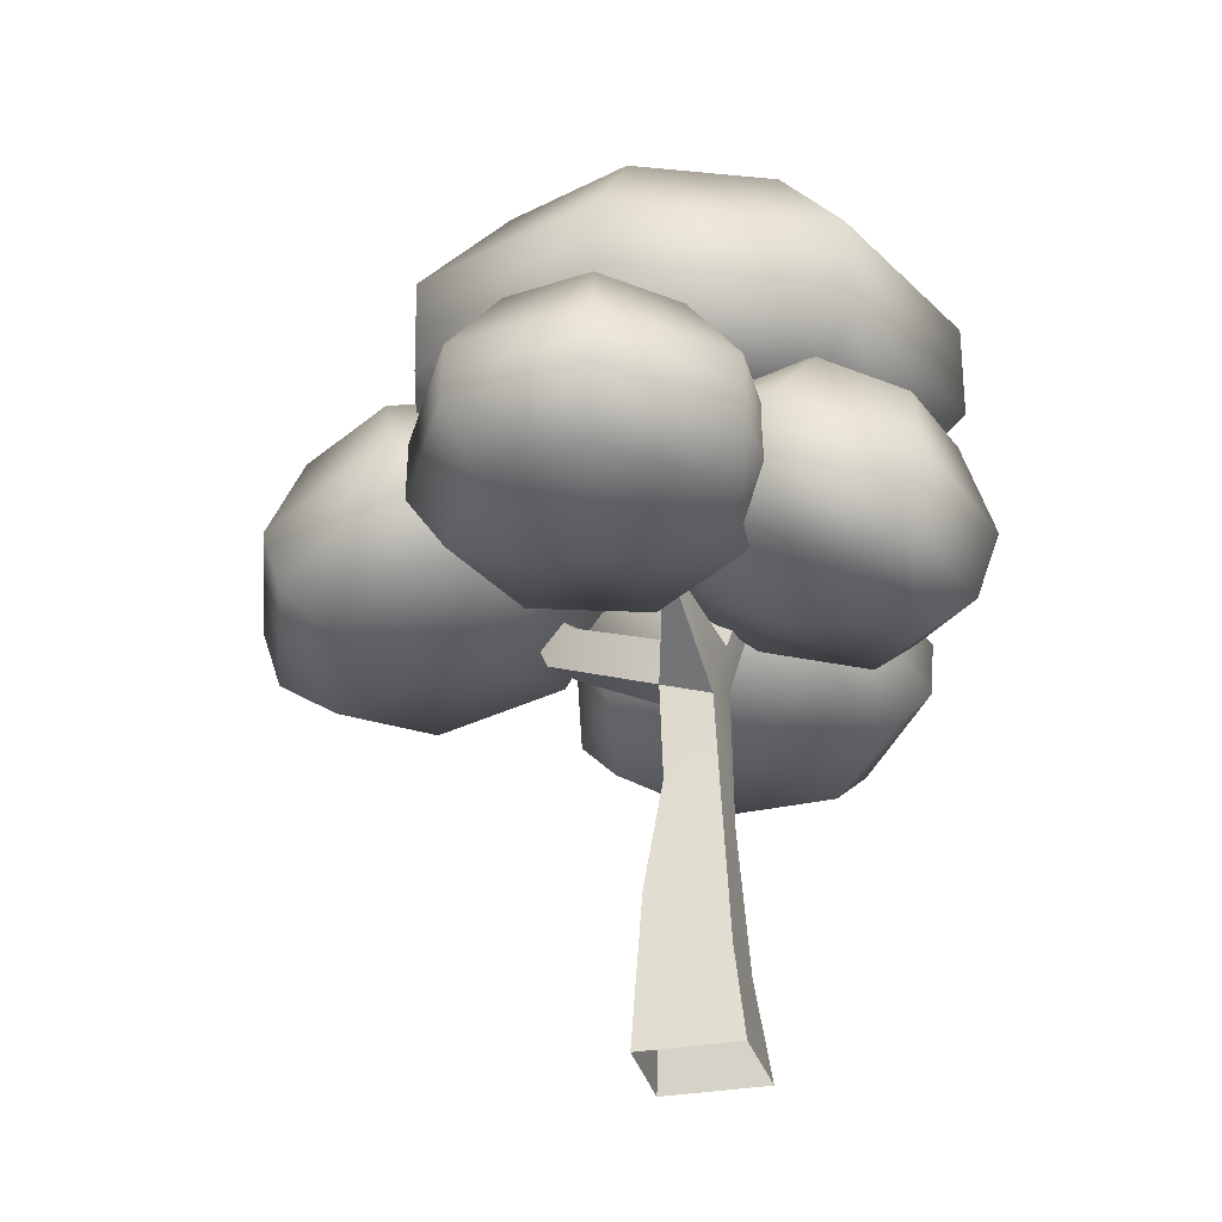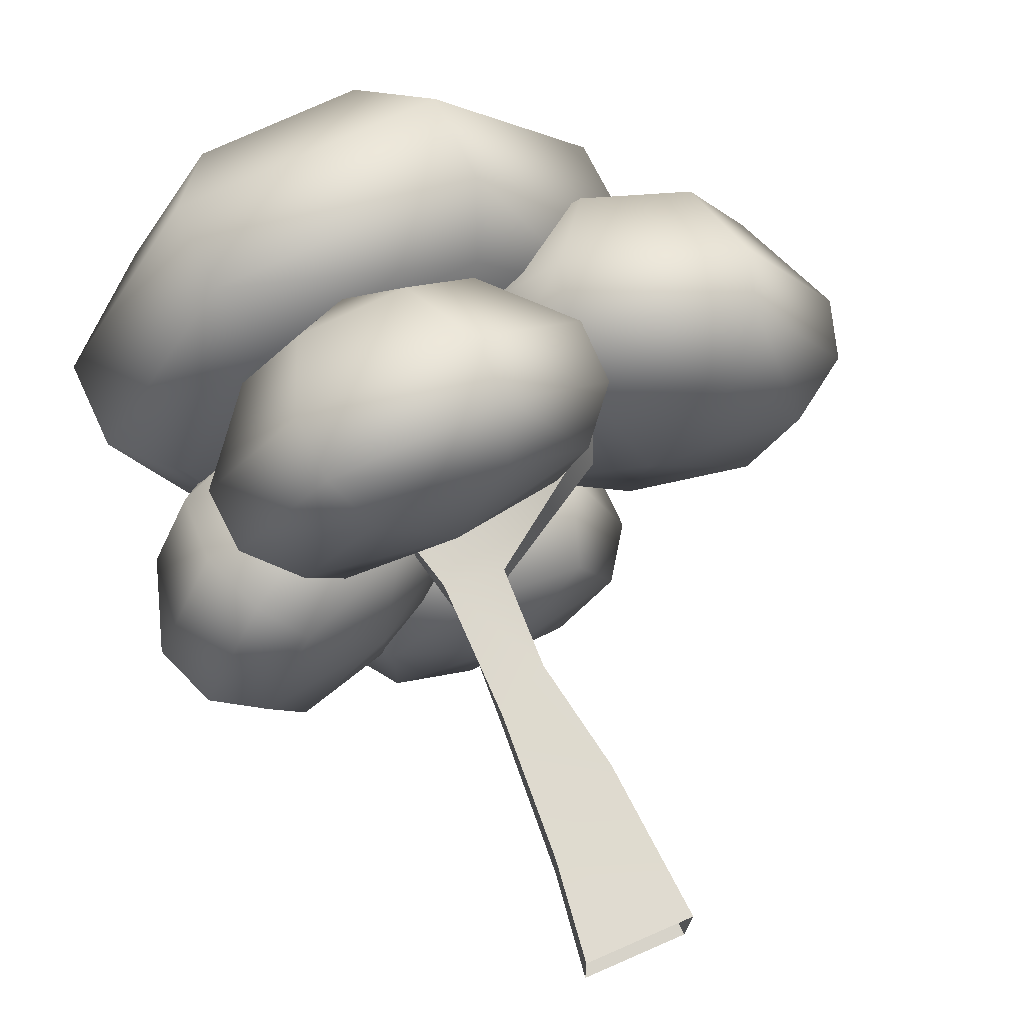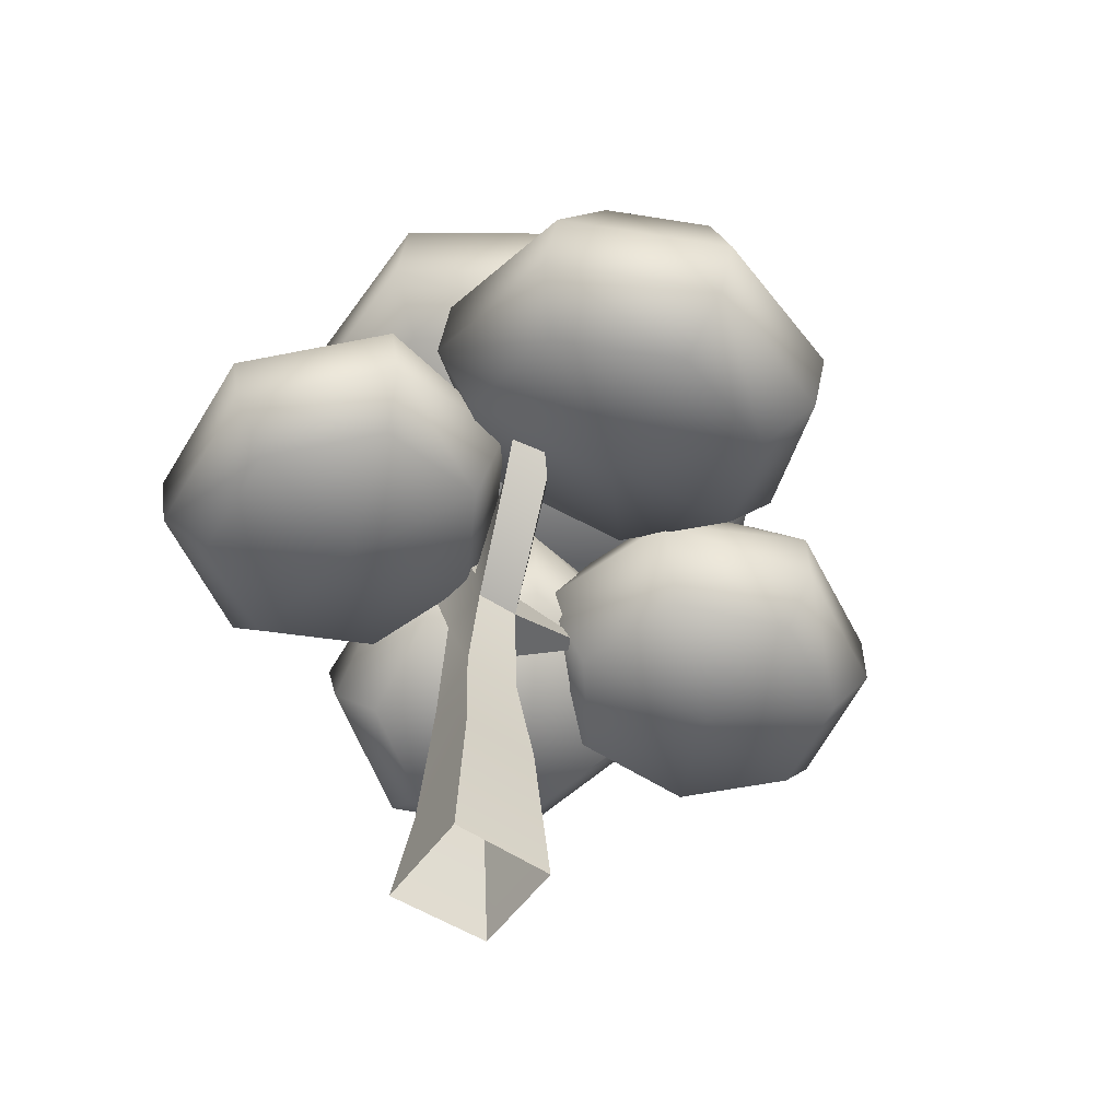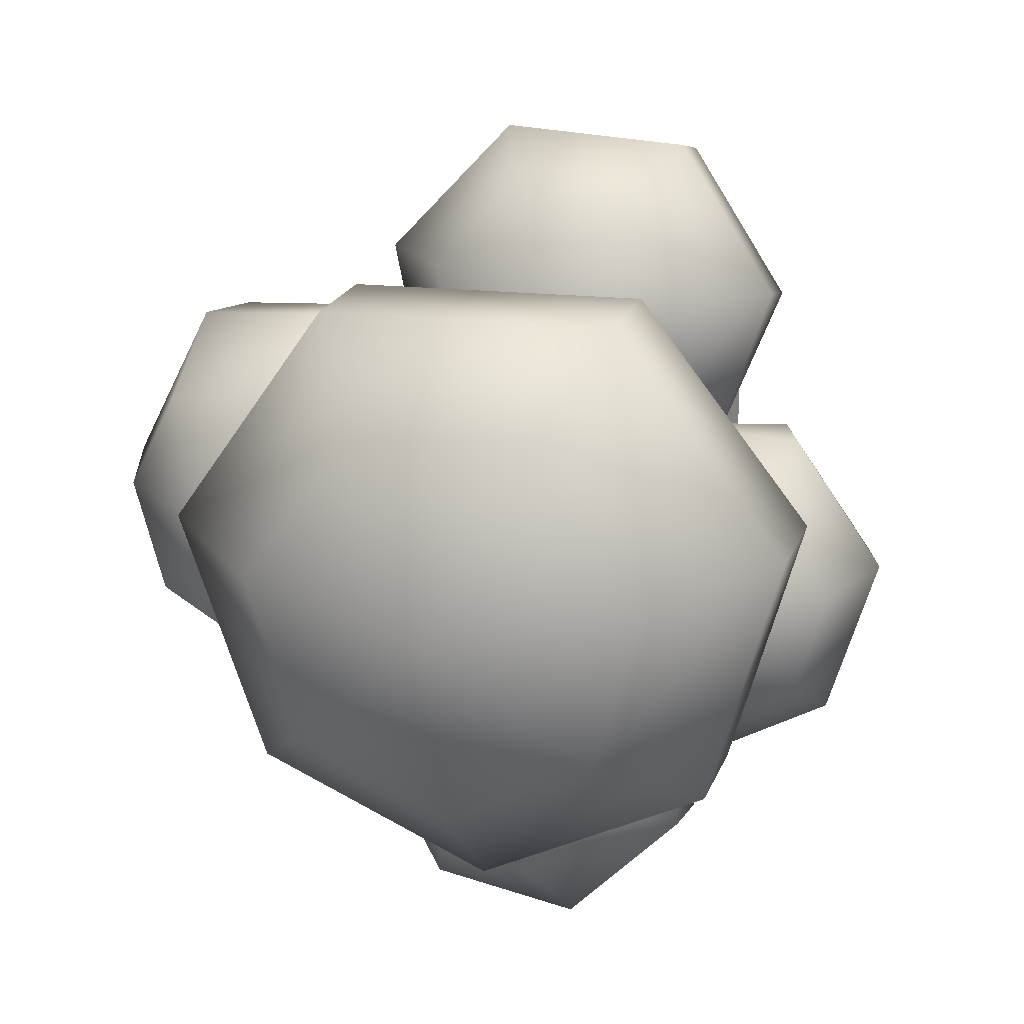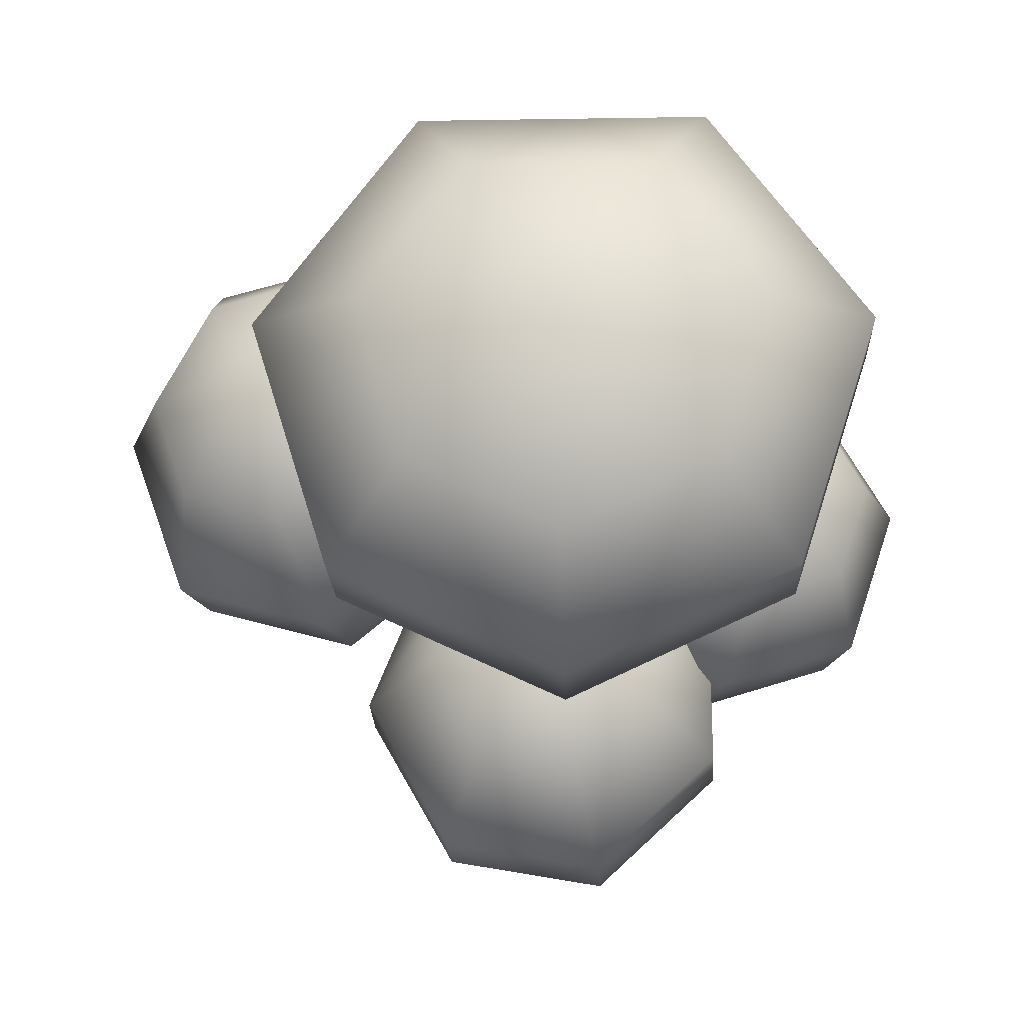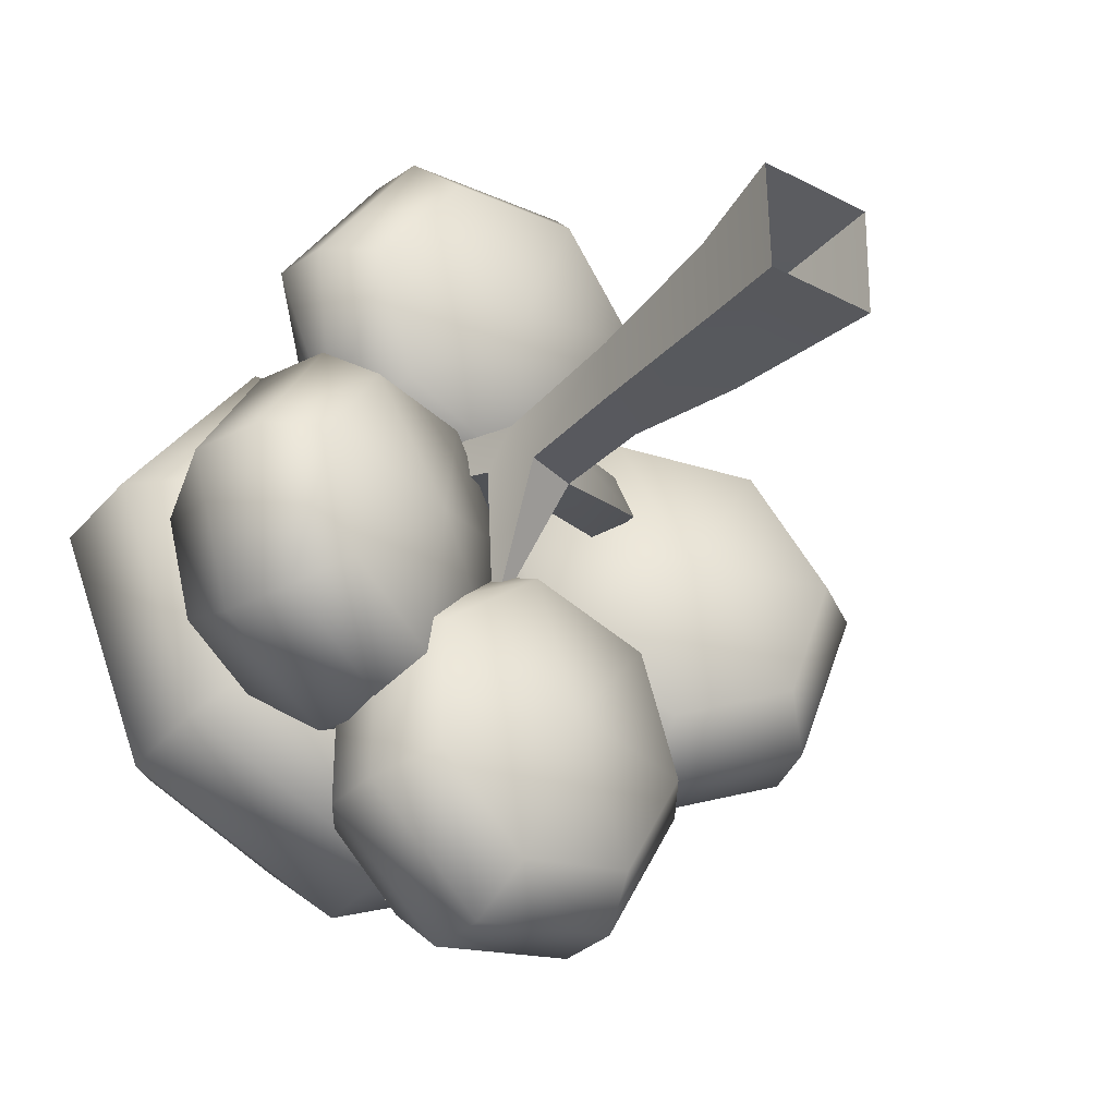
<metadata>
{"format":"obj","ext":"obj","renderer":"f3d","projection":"perspective","resolution":1024,"background":"white","views":[{"elev":-31.4,"azim":-165.6,"up":"+Y"},{"elev":72.8,"azim":-23.6,"up":"+Z"},{"elev":-53.1,"azim":55.2,"up":"+Y"},{"elev":13.0,"azim":-161.7,"up":"+Z"},{"elev":-24.5,"azim":-176.5,"up":"+Z"},{"elev":-32.3,"azim":-36.3,"up":"+Z"}]}
</metadata>
<code>
o tree_E_Cube.14214
v -0.5082 0 0.4942
v -0.2737 3.687 0.1893
v -0.4896 0 -0.5035
v -0.2107 3.438 -0.2363
v 0.5082 0 0.4942
v 0.2884 3.605 0.1969
v 0.4896 0 -0.5035
v 0.284 3.606 -0.2178
v -0.3725 0.948 0.3649
v -0.2767 2.348 0.2725
v -0.2711 2.348 -0.2753
v -0.3624 0.948 -0.37
v 0.2395 2.619 -0.275
v 0.4097 1.524 -0.3706
v 0.2445 2.619 0.2728
v 0.421 1.524 0.3642
v 0.1748 4.075 0.1896
v 0.1726 4.073 -0.1555
v 1.445 4.204 0.2117
v 1.233 4.204 0.5497
v 0.9422 4.469 0.37
v 1.156 4.469 0.03421
v -0.2082 5.296 0.1845
v -0.2101 5.185 0.4349
v 2.016 5.519 0.7762
v -0.6508 5.102 0.3977
v -0.6445 5.218 0.1365
v -0.9361 6.292 0.8699
v -0.3289 3.936 -0.1654
v -0.03999 4.248 -1.369
v 0.09216 5.422 -0.2776
v 0.02256 8.548 -0.6608
v 1.324 7.972 -1.662
v 0.04983 7.87 -2.266
v 1.707 8.152 -0.2719
v 0.7925 8.273 0.8918
v -0.7562 8.238 0.8806
v -1.647 8.074 -0.2961
v -1.237 7.913 -1.68
v 0.1069 5.448 -2.402
v 1.691 5.575 -1.653
v 2.199 5.799 0.08661
v 1.056 5.956 1.563
v -0.9213 5.91 1.549
v -2.035 5.701 0.05606
v -1.492 5.501 -1.676
v 0.08057 6.805 -3.11
v 0.1004 5.917 -3.001
v 2.067 6.074 -2.074
v 2.047 6.963 -2.183
v 2.732 6.355 0.09906
v 2.712 7.244 -0.009452
v 1.307 6.553 1.969
v 1.287 7.441 1.86
v -1.206 6.495 1.951
v -1.226 7.383 1.842
v -2.594 6.231 0.06064
v -2.613 7.121 -0.04788
v -1.884 5.982 -2.103
v -1.904 6.871 -2.212
v 1.979 4.074 -0.1512
v 2.818 6.67 -0.2205
v 3.461 5.983 -1.02
v 2.582 6.264 -1.365
v 3.79 5.915 -0.0712
v 3.273 6.109 0.7857
v 2.288 6.419 0.8765
v 1.627 6.613 0.1292
v 1.779 6.544 -0.8642
v 1.953 4.318 -1.592
v 3.028 3.971 -1.144
v 3.425 3.886 0.03574
v 2.77 4.126 1.087
v 1.535 4.51 1.175
v 0.6169 5.079 0.2778
v 0.9551 4.666 -0.9969
v -0.9106 3.697 -0.8889
v -1.766 5.989 -0.9515
v -0.8452 5.918 -1.527
v -1.553 5.636 -1.965
v -0.7108 5.987 -0.6488
v -1.282 5.792 0.0151
v -2.134 5.48 -0.05432
v -2.592 5.285 -0.8032
v -2.32 5.354 -1.648
v -0.9088 3.912 -2.15
v -0.03912 4.258 -1.633
v 0.1491 4.342 -0.5621
v -0.5378 4.103 0.2684
v -1.591 3.721 0.2018
v -2.164 3.482 -0.7072
v -1.839 3.567 -1.746
v 0.3023 3.535 -2.488
v 0.2953 6.089 -2.474
v 1.295 5.693 -2.553
v 0.8632 5.696 -3.364
v 0.9825 5.688 -1.675
v 0.12 5.684 -1.407
v -0.5973 5.686 -1.971
v -0.6168 5.69 -2.909
v 0.02754 5.694 -3.522
v 1.004 3.787 -3.587
v 1.55 3.79 -2.587
v 1.166 3.778 -1.497
v 0.07852 3.769 -1.163
v -0.8221 3.778 -1.865
v -0.8358 3.785 -3.026
v -0.03113 3.783 -3.78
v -0.108 3.702 1.441
v -0.2022 6.033 1.759
v 0.7352 5.781 1.118
v -0.09811 5.826 0.6544
v 0.9003 5.653 2.027
v 0.2351 5.549 2.704
v -0.7619 5.54 2.617
v -1.308 5.627 1.832
v -0.9956 5.753 0.9625
v -0.01368 4.099 0.1638
v 0.9911 4.04 0.7211
v 1.204 3.877 1.841
v 0.4036 3.752 2.692
v -0.8111 3.743 2.596
v -1.471 3.846 1.629
v -1.09 4.004 0.5546
v 2.258 5.407 -2.051
v 2.081 4.84 -2.036
v 3.469 4.388 -1.469
v 3.648 4.955 -1.491
v 4.013 4.28 0.05686
v 4.195 4.842 0.03352
v 3.174 4.595 1.443
v 3.359 5.153 1.423
v 1.545 5.096 1.568
v 1.731 5.654 1.557
v 0.6827 5.968 0.3211
v 0.8879 5.576 -1.267
v -1.261 4.946 -2.521
v -1.035 4.324 -2.505
v 0.06522 4.765 -1.846
v -0.1643 5.386 -1.856
v 0.1941 5.185 -0.4852
v -0.6846 4.88 0.5742
v -1.924 4.085 0.4893
v -2.158 4.699 0.4681
v -2.647 3.778 -0.6813
v -2.877 4.395 -0.7059
v -2.215 3.884 -2
v -2.442 4.505 -2.023
v 1.189 4.874 -3.909
v 1.195 4.294 -3.912
v 1.909 4.302 -2.625
v 1.901 4.874 -2.622
v 1.425 4.573 -1.205
v 0.007904 4.561 -0.7673
v -1.159 4.287 -1.688
v -1.155 4.858 -1.686
v -1.158 4.293 -3.192
v -1.153 4.868 -3.189
v -0.1227 4.288 -4.16
v -0.1222 4.869 -4.156
v -0.007896 4.887 -0.1169
v 1.294 4.813 0.6022
v 1.59 4.31 2.007
v 1.578 4.891 2.09
v 0.55 4.152 3.112
v 0.531 4.727 3.194
v -1.045 4.141 2.983
v -1.076 4.716 3.06
v -1.898 4.268 1.721
v -1.934 4.848 1.795
v -1.405 4.761 0.3751
f 10 2 4 11
f 11 4 8 13
f 13 8 6 15
f 15 6 2 10
f 4 30 8
f 5 16 9 1
f 16 15 10 9
f 7 14 16 5
f 14 13 15 16
f 3 12 14 7
f 12 11 13 14
f 1 9 12 3
f 9 10 11 12
f 19 22 25
f 6 8 19 20
f 18 29 27 23
f 18 17 21 22
f 17 6 20 21
f 8 18 22 19
f 21 20 25
f 22 21 25
f 20 19 25
f 17 18 23 24
f 2 17 24 26
f 29 2 26 27
f 26 24 28
f 24 23 28
f 23 27 28
f 27 26 28
f 18 30 29
f 4 2 29
f 17 2 6
f 29 30 4
f 18 8 30
f 46 59 48 40
f 42 51 53 43
f 43 53 55 44
f 44 55 57 45
f 45 57 59 46
f 40 48 49 41
f 41 49 51 42
f 58 38 39 60
f 56 37 38 58
f 54 36 37 56
f 52 35 36 54
f 50 33 35 52
f 47 34 33 50
f 32 33 34
f 32 35 33
f 32 36 35
f 32 37 36
f 32 38 37
f 32 39 38
f 32 34 39
f 31 40 41
f 31 41 42
f 31 42 43
f 31 43 44
f 31 44 45
f 31 45 46
f 31 46 40
f 60 47 48 59
f 58 60 59 57
f 56 58 57 55
f 54 56 55 53
f 52 54 53 51
f 50 52 51 49
f 47 50 49 48
f 60 39 34 47
f 76 136 126 70
f 72 129 131 73
f 73 131 133 74
f 74 133 75
f 75 136 76
f 148 85 80 137
f 70 126 127 71
f 71 127 129 72
f 135 68 69 136
f 134 67 68 135
f 132 66 67 134
f 130 65 66 132
f 128 63 65 130
f 125 64 63 128
f 62 63 64
f 62 65 63
f 62 66 65
f 62 67 66
f 62 68 67
f 62 69 68
f 62 64 69
f 61 70 71
f 61 71 72
f 61 72 73
f 61 73 74
f 61 74 75
f 61 75 76
f 61 76 70
f 92 147 138 86
f 88 141 142 89
f 89 142 143 90
f 90 143 145 91
f 91 145 147 92
f 160 101 96 149
f 86 138 139 87
f 87 139 141 88
f 146 84 85 148
f 144 83 84 146
f 142 82 83 144
f 141 81 82 142
f 140 79 81 141
f 137 80 79 140
f 78 79 80
f 78 81 79
f 78 82 81
f 78 83 82
f 78 84 83
f 78 85 84
f 78 80 85
f 77 86 87
f 77 87 88
f 77 88 89
f 77 89 90
f 77 90 91
f 77 91 92
f 77 92 86
f 108 159 150 102
f 104 153 154 105
f 105 154 155 106
f 106 155 157 107
f 107 157 159 108
f 171 117 112 161
f 102 150 151 103
f 103 151 153 104
f 158 100 101 160
f 156 99 100 158
f 154 98 99 156
f 153 97 98 154
f 152 95 97 153
f 149 96 95 152
f 94 95 96
f 94 97 95
f 94 98 97
f 94 99 98
f 94 100 99
f 94 101 100
f 94 96 101
f 93 102 103
f 93 103 104
f 93 104 105
f 93 105 106
f 93 106 107
f 93 107 108
f 93 108 102
f 124 171 161 118
f 120 163 165 121
f 121 165 167 122
f 122 167 169 123
f 123 169 171 124
f 118 161 162 119
f 119 162 163 120
f 170 116 117 171
f 168 115 116 170
f 166 114 115 168
f 164 113 114 166
f 162 111 113 164
f 161 112 111 162
f 110 111 112
f 110 113 111
f 110 114 113
f 110 115 114
f 110 116 115
f 110 117 116
f 110 112 117
f 109 118 119
f 109 119 120
f 109 120 121
f 109 121 122
f 109 122 123
f 109 123 124
f 109 124 118
f 136 125 126
f 135 136 75
f 134 135 75 133
f 132 134 133 131
f 130 132 131 129
f 128 130 129 127
f 125 128 127 126
f 148 137 138 147
f 146 148 147 145
f 144 146 145 143
f 142 144 143
f 140 141 139
f 137 140 139 138
f 160 149 150 159
f 158 160 159 157
f 156 158 157 155
f 154 156 155
f 152 153 151
f 149 152 151 150
f 170 171 169
f 168 170 169 167
f 166 168 167 165
f 164 166 165 163
f 162 164 163
f 136 69 64 125

</code>
